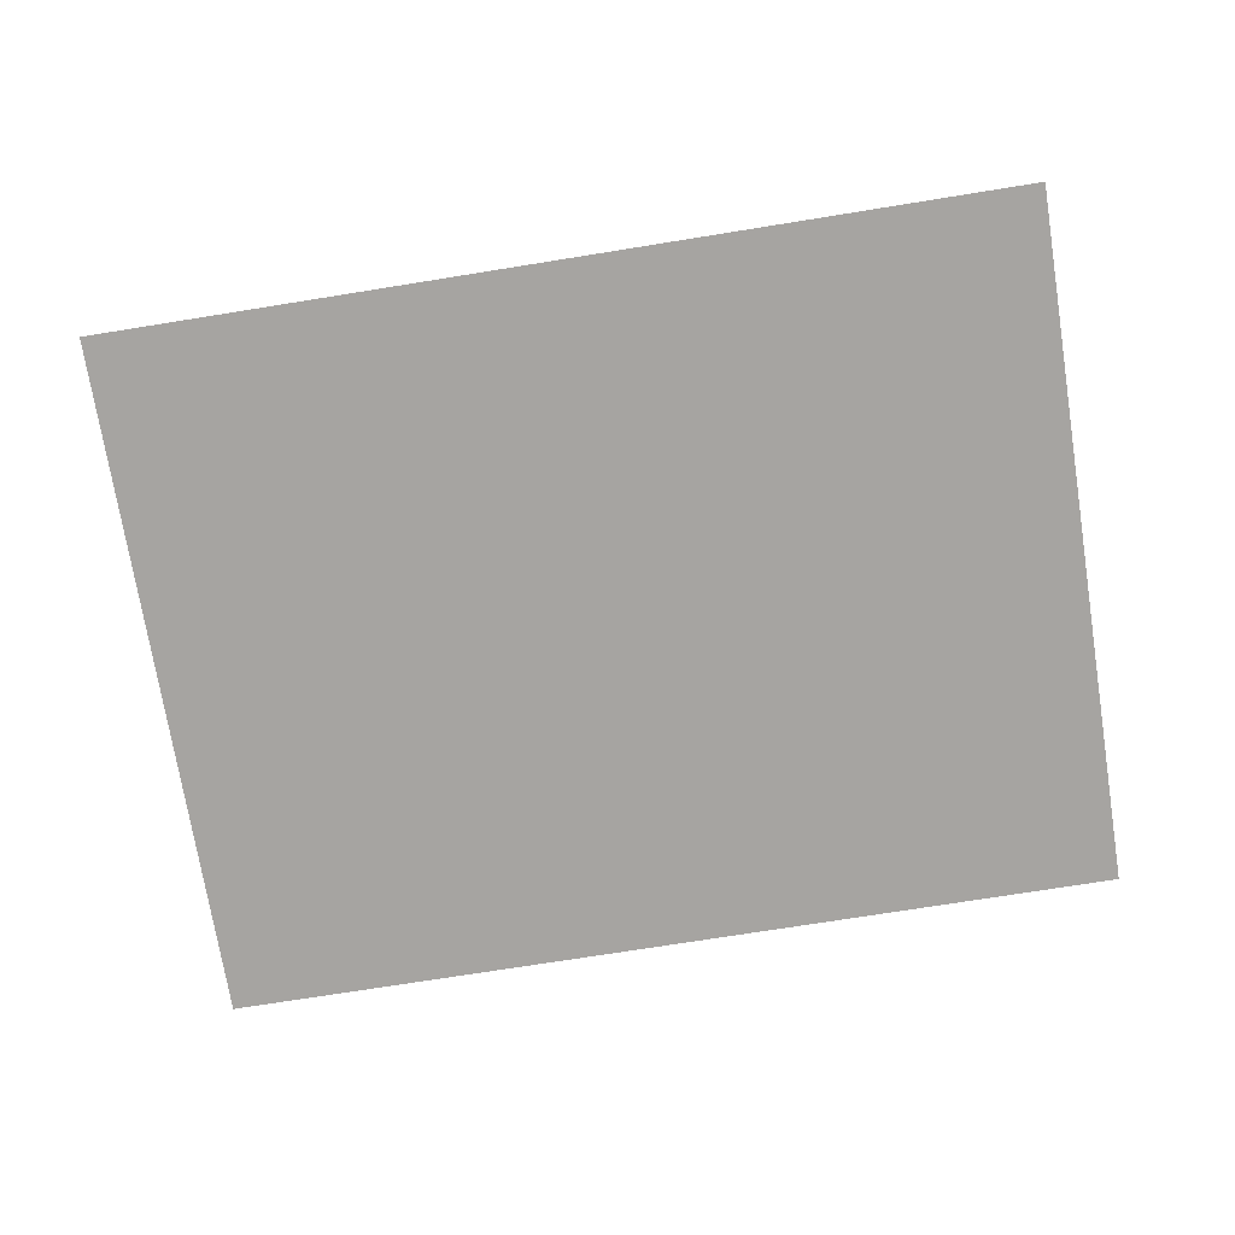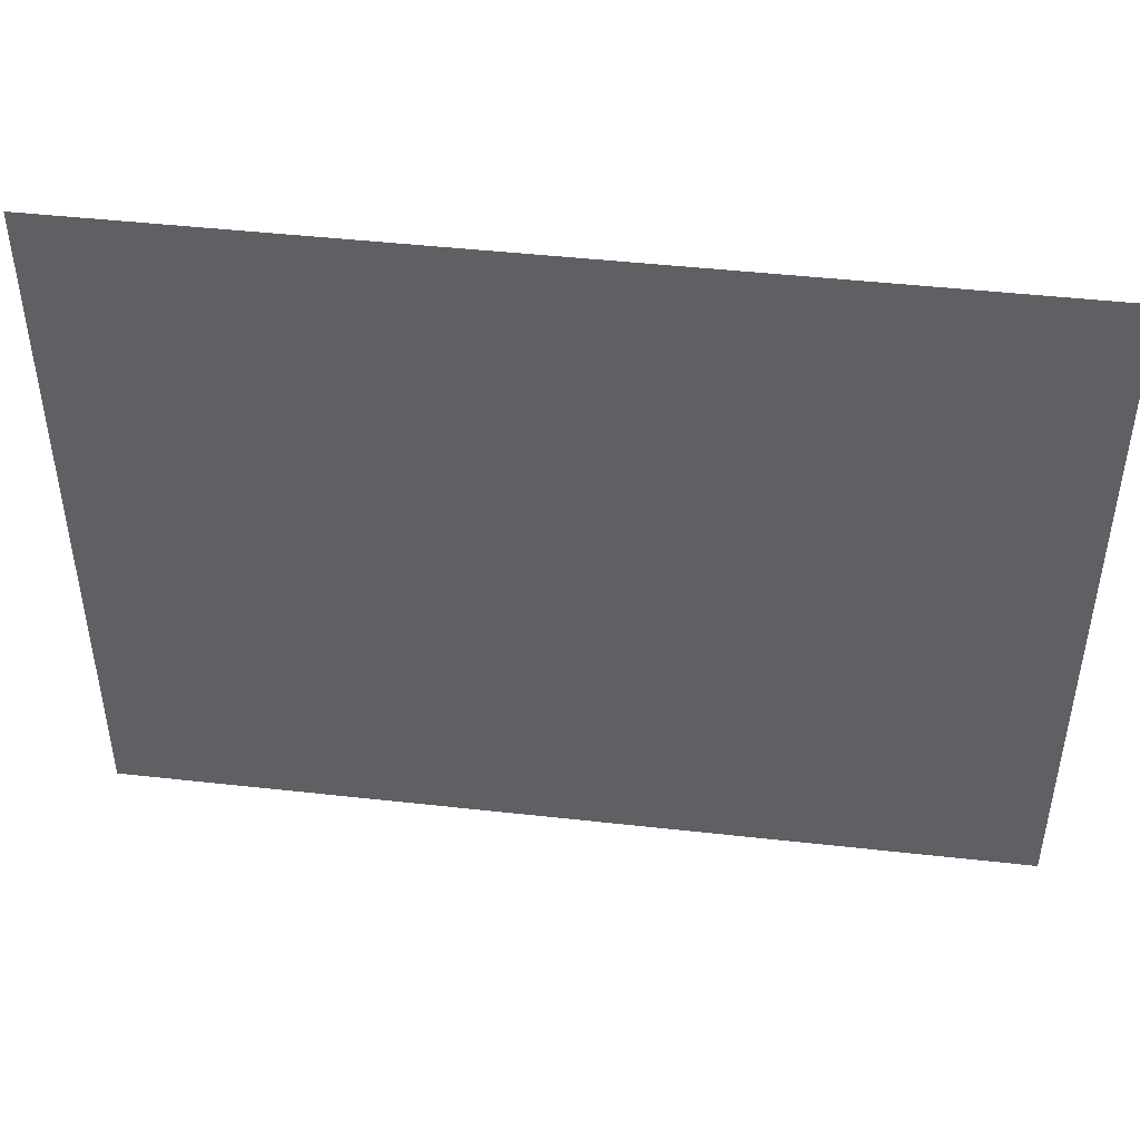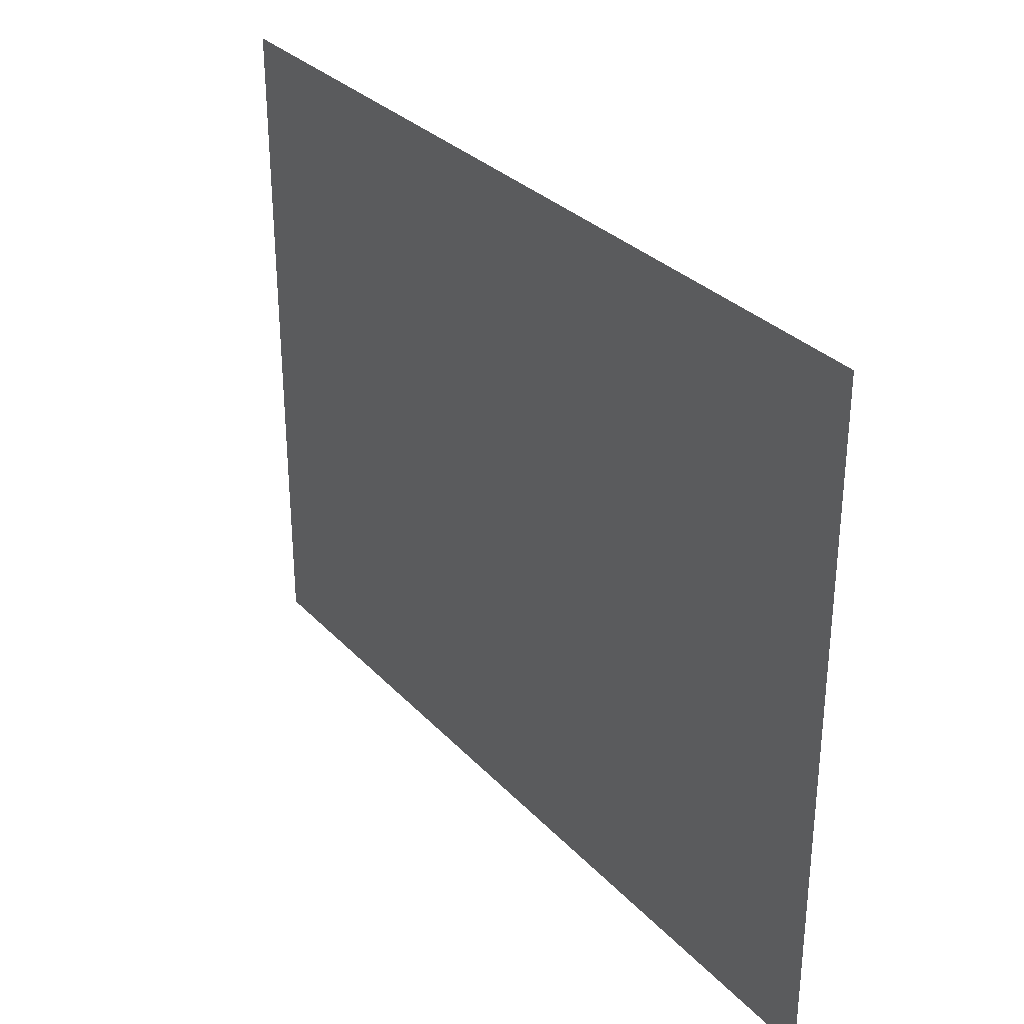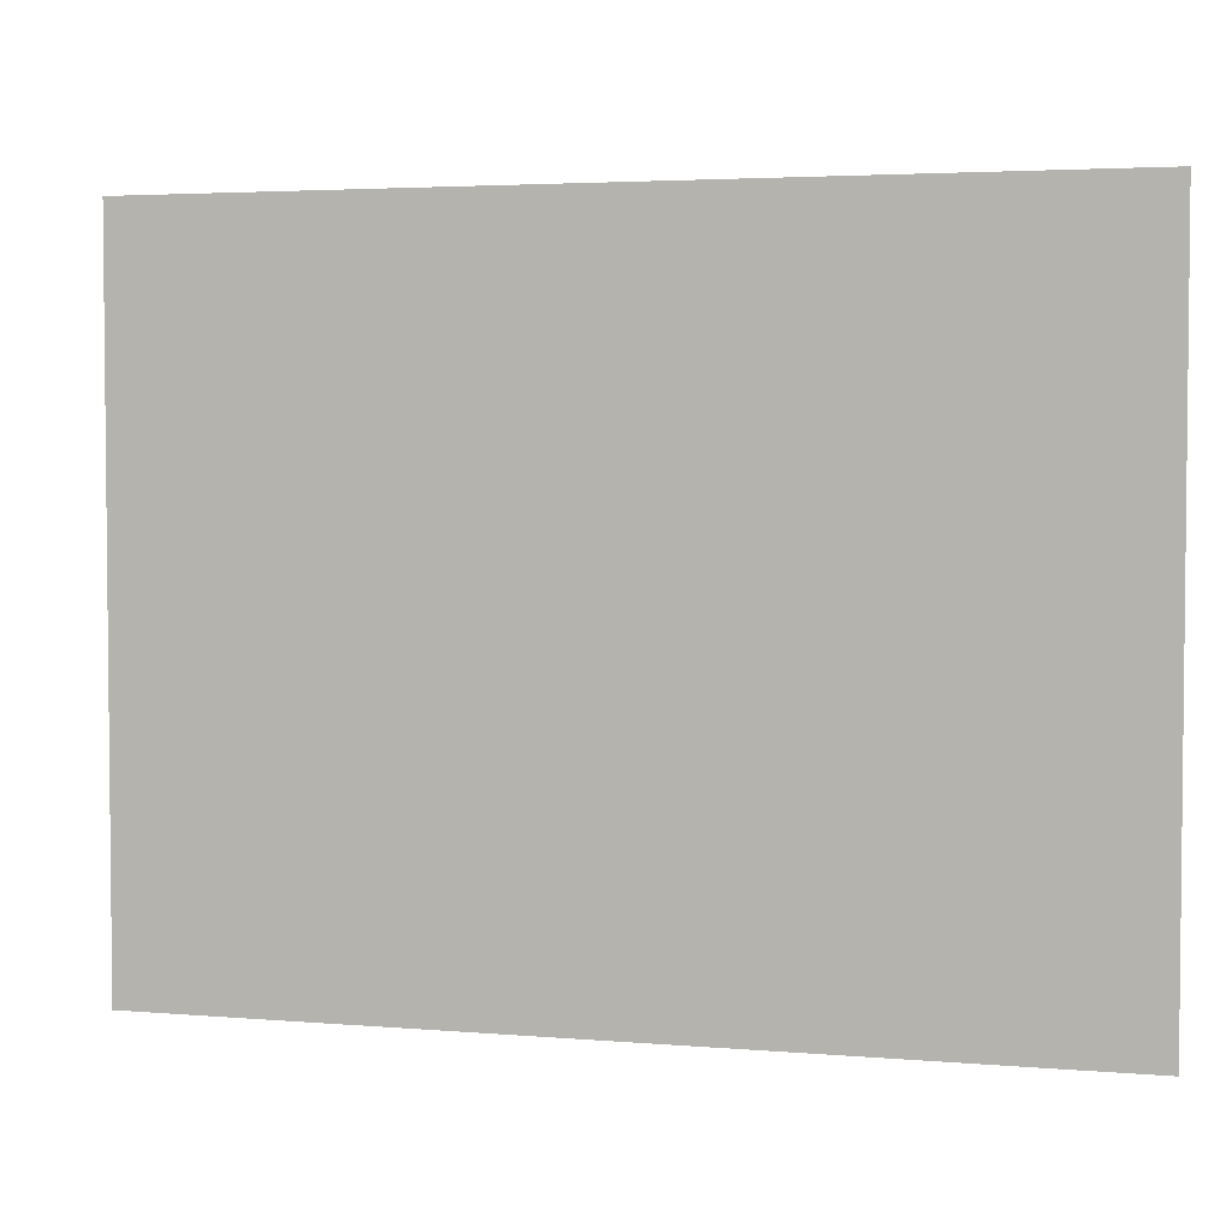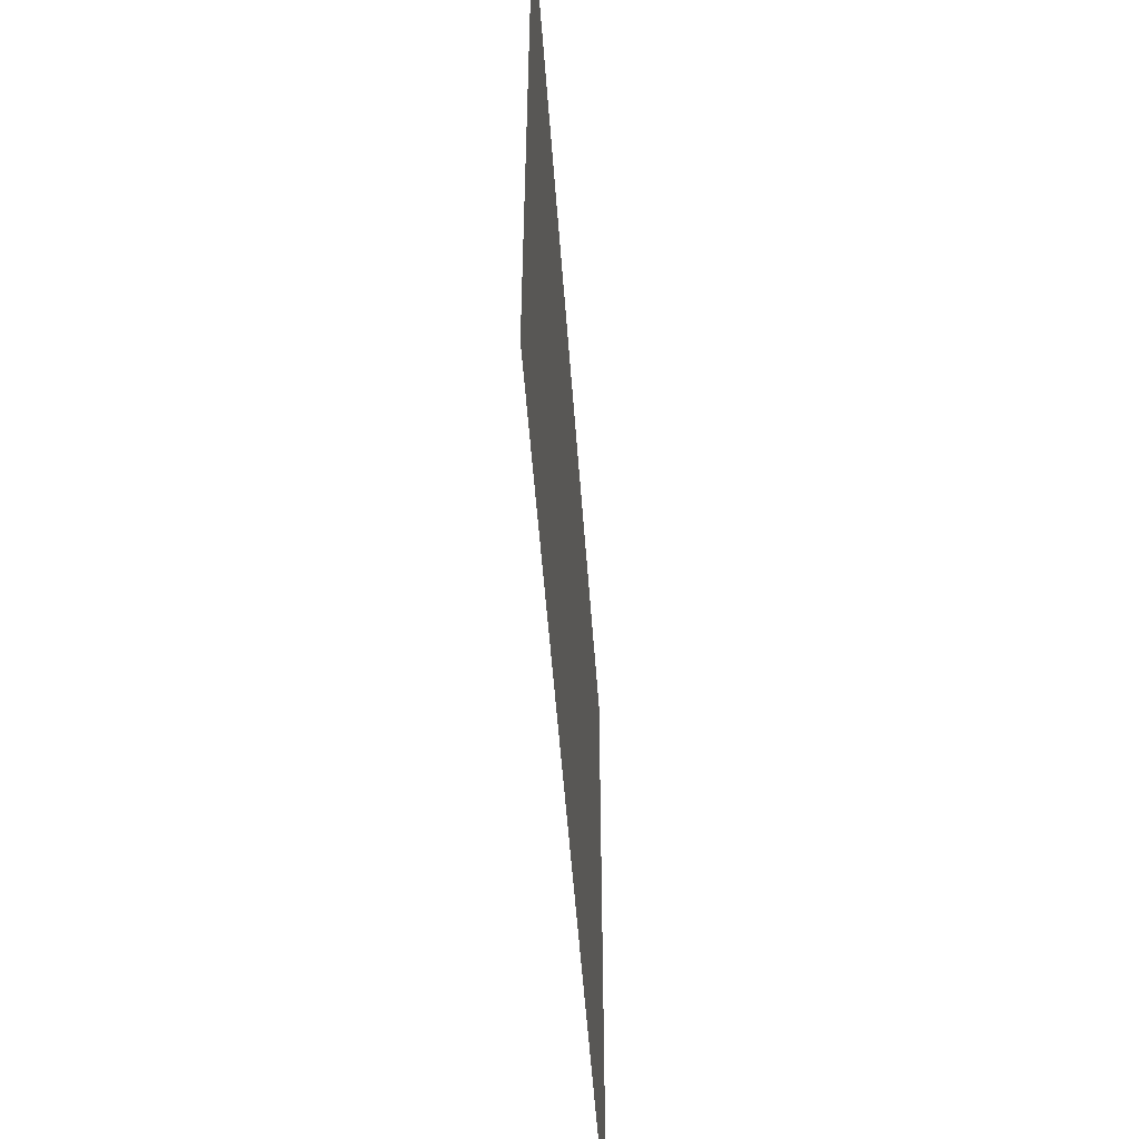
<metadata>
{"format":"obj","ext":"obj","renderer":"f3d","projection":"perspective","resolution":1024,"background":"white","views":[{"elev":-73.5,"azim":-170.9,"up":"+Y"},{"elev":45.9,"azim":7.3,"up":"+Z"},{"elev":31.1,"azim":-124.8,"up":"+Z"},{"elev":3.6,"azim":-164.1,"up":"+Z"},{"elev":-53.0,"azim":-85.9,"up":"+Z"}]}
</metadata>
<code>
v  -69.1 0 33.58
v  -69.1 0 62.15
v  -32.05 0 62.15
v  -32.05 0 33.58
v  5 0 62.15
v  5 0 33.58
v  42.05 0 62.15
v  42.05 0 33.58
v  79.1 0 62.15
v  79.1 0 33.58
v  -69.1 0 5
v  -32.05 0 5
v  5 0 5
v  42.05 0 5
v  79.1 0 5
v  -69.1 0 -23.57
v  -32.05 0 -23.57
v  5 0 -23.57
v  42.05 0 -23.57
v  79.1 0 -23.57
v  -69.1 0 -52.15
v  -32.05 0 -52.15
v  5 0 -52.15
v  42.05 0 -52.15
v  79.1 0 -52.15
o Plane001
g Plane001
f 1 2 3 4
f 4 3 5 6
f 6 5 7 8
f 8 7 9 10
f 11 1 4 12
f 12 4 6 13
f 13 6 8 14
f 14 8 10 15
f 16 11 12 17
f 17 12 13 18
f 18 13 14 19
f 19 14 15 20
f 21 16 17 22
f 22 17 18 23
f 23 18 19 24
f 24 19 20 25

</code>
